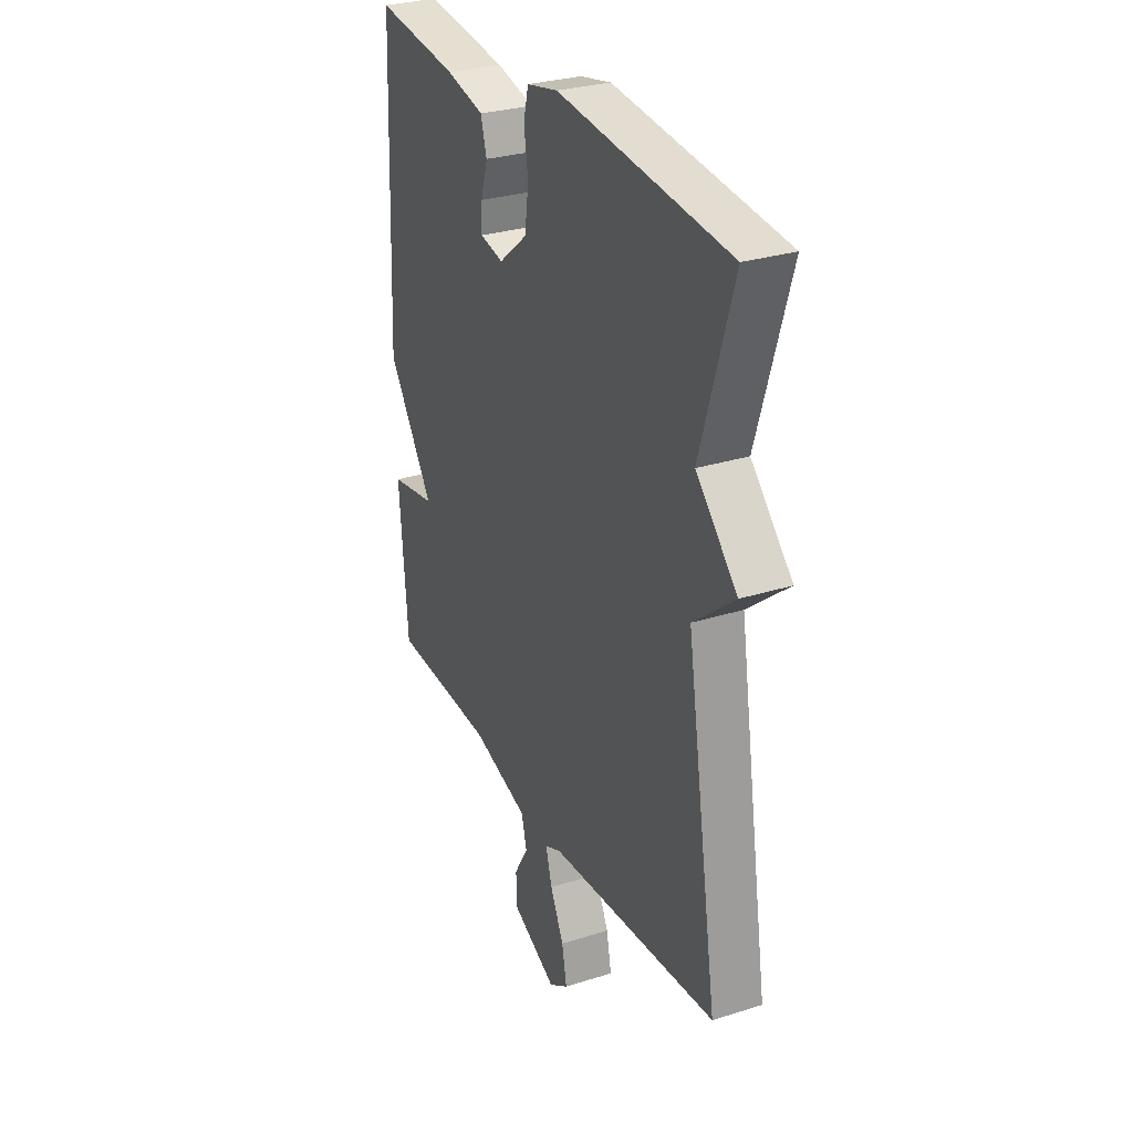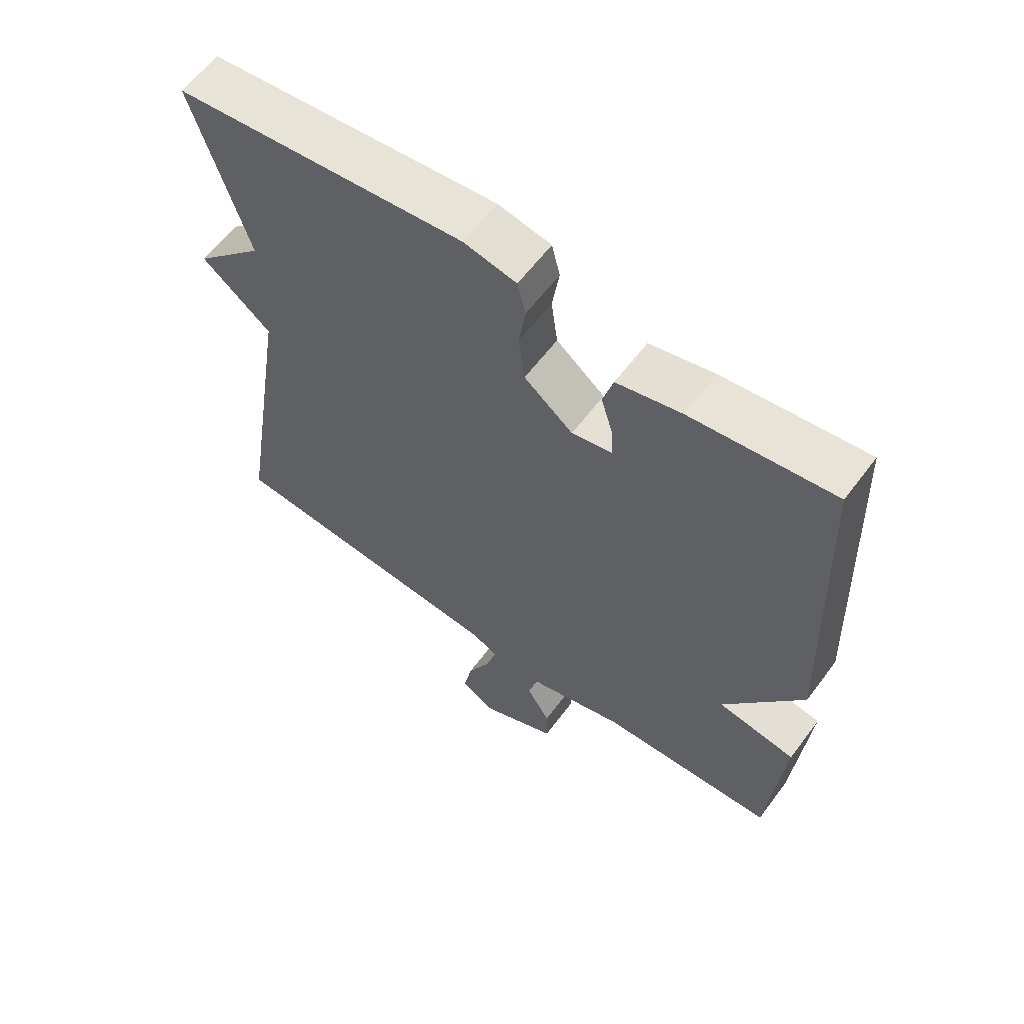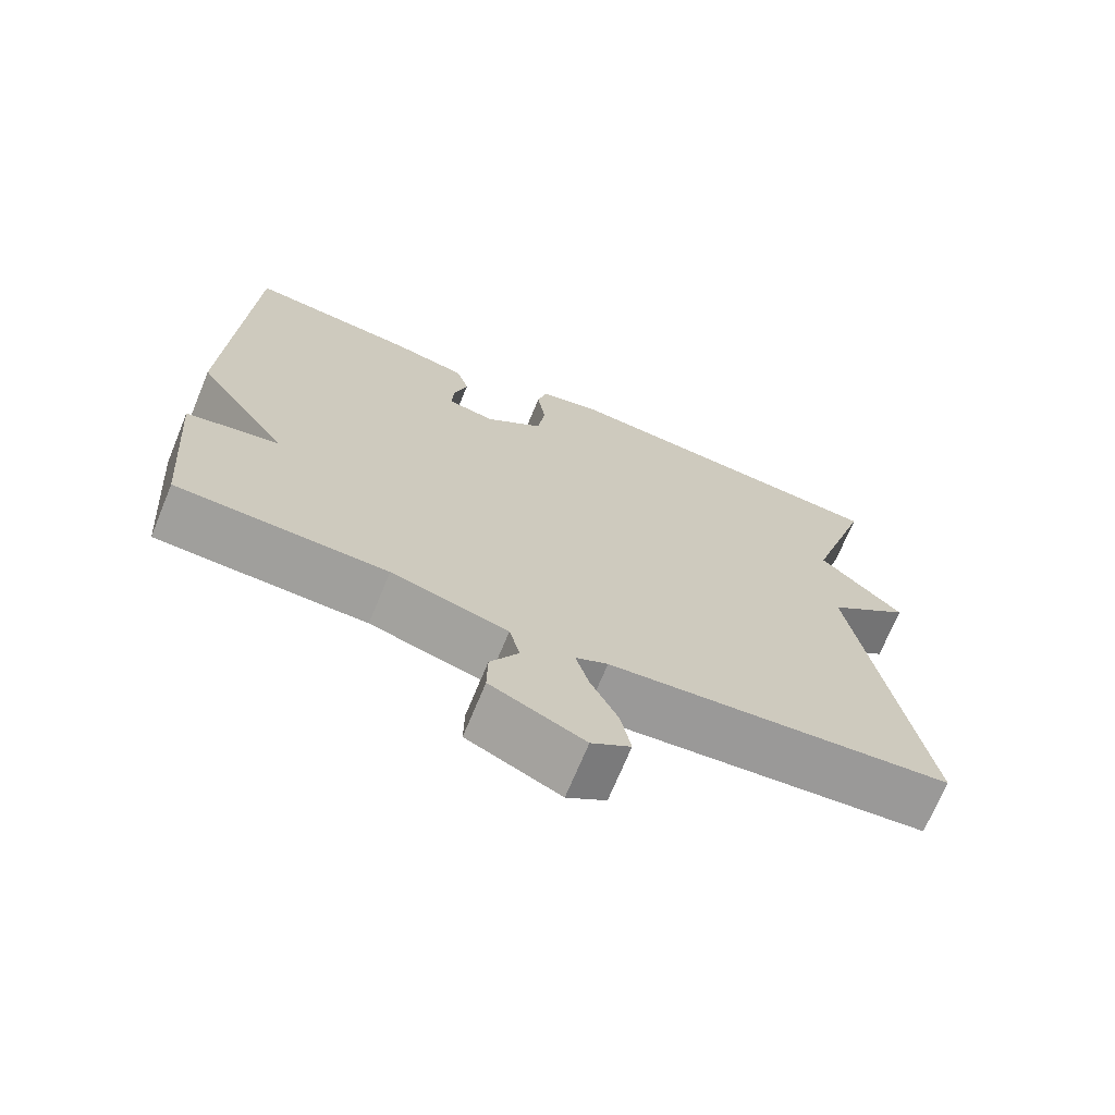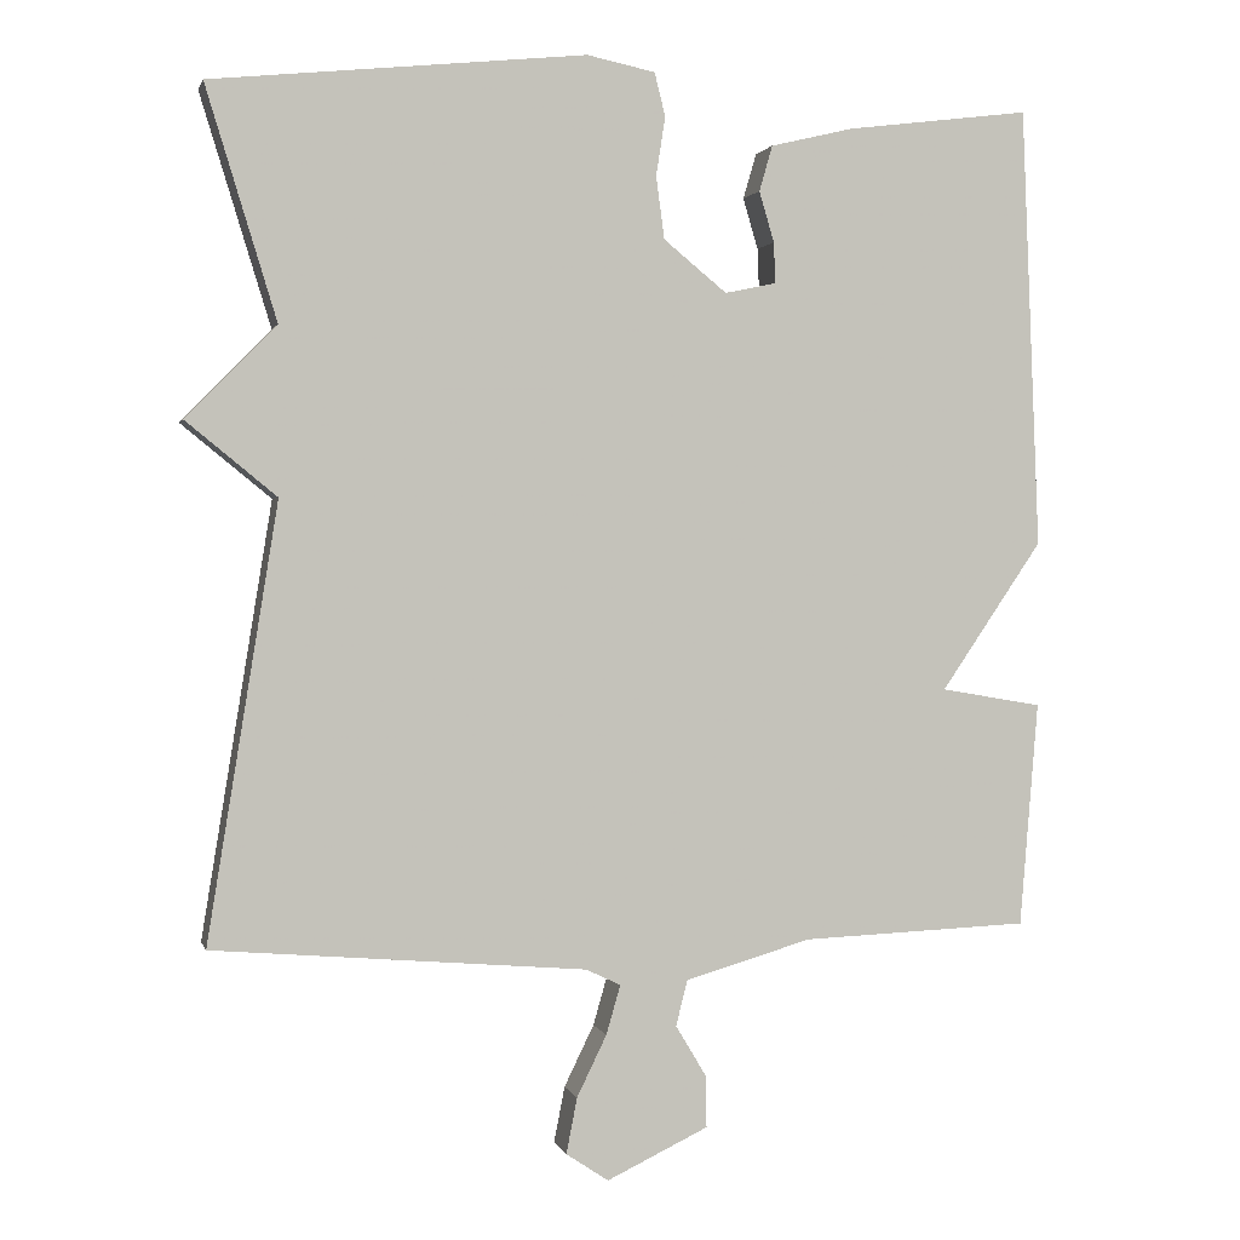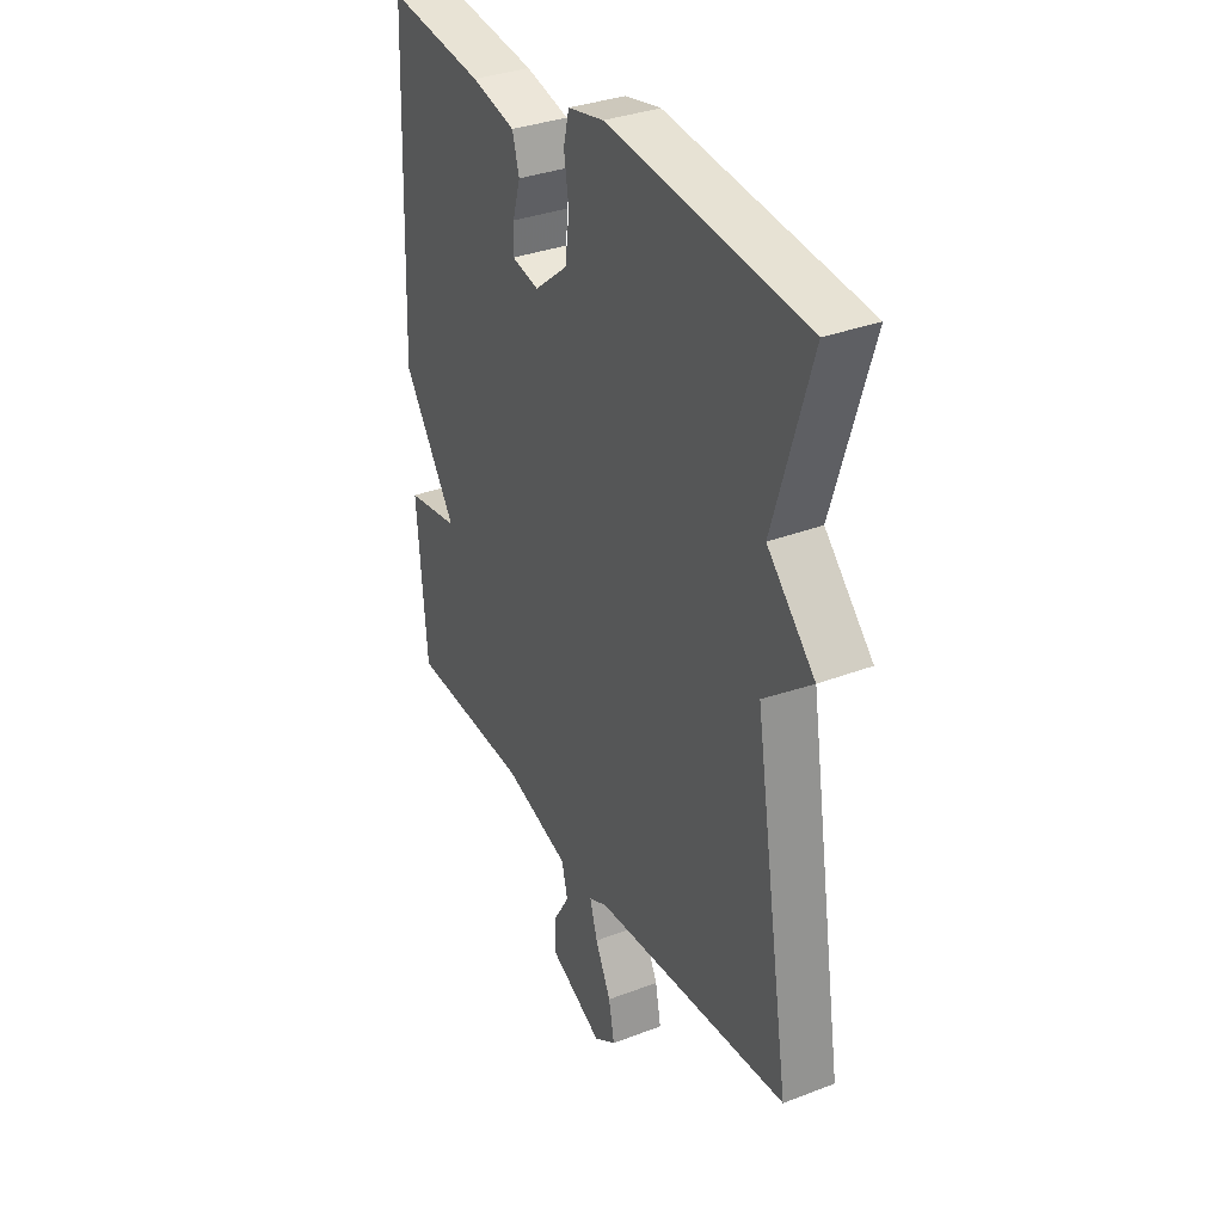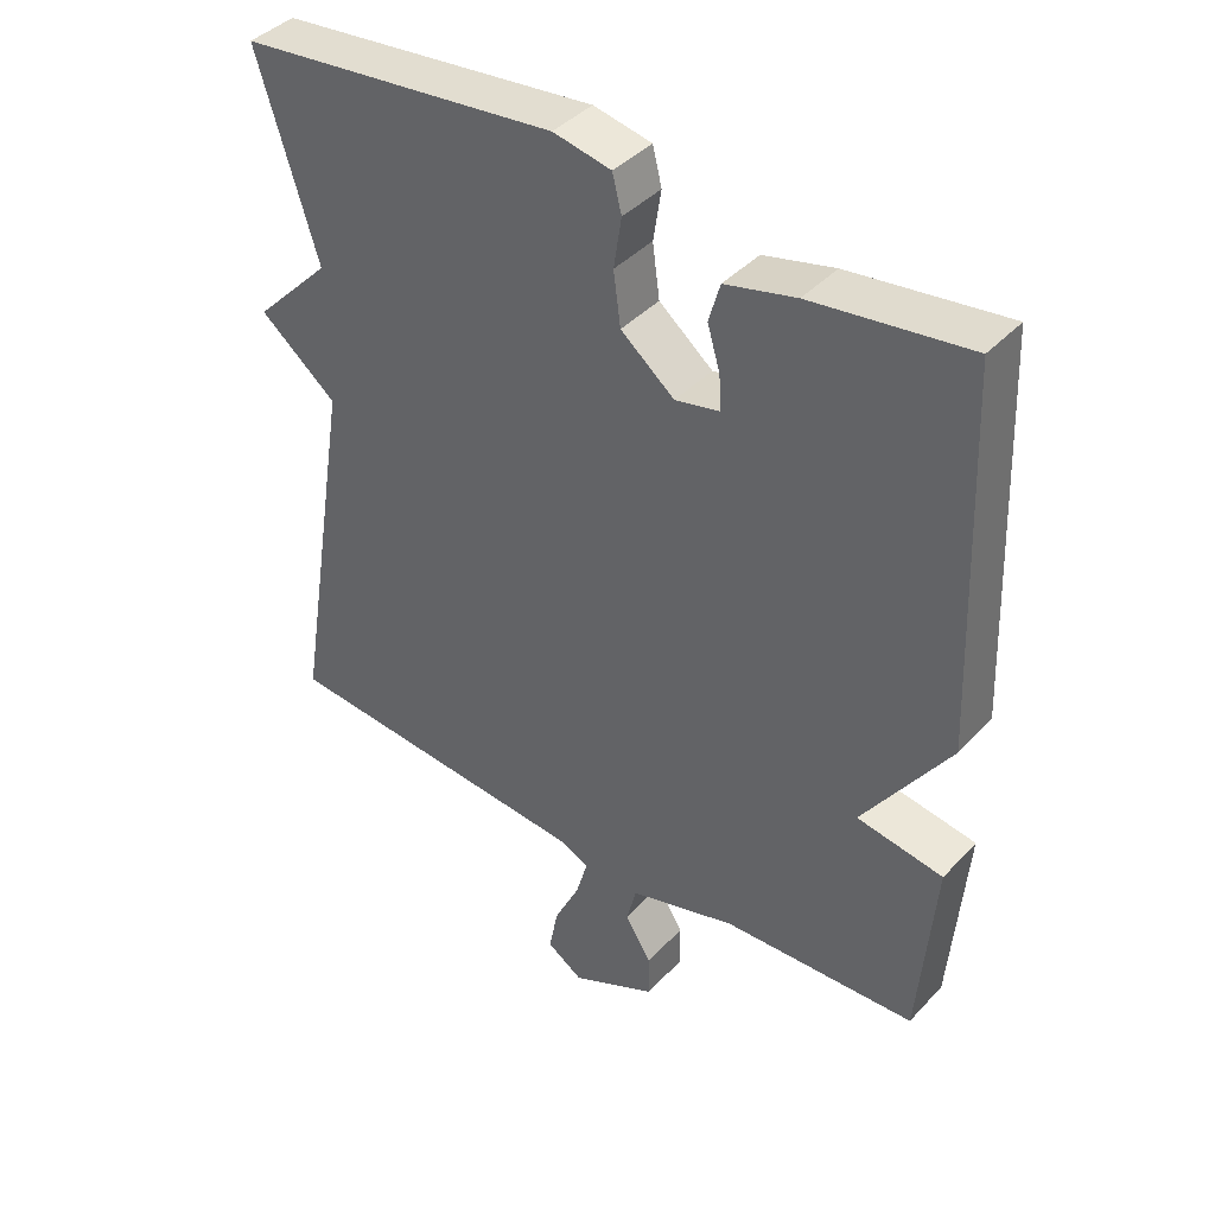
<metadata>
{"format":"obj","ext":"obj","renderer":"f3d","projection":"perspective","resolution":1024,"background":"white","views":[{"elev":29.3,"azim":65.0,"up":"+Z"},{"elev":61.1,"azim":-143.3,"up":"+Z"},{"elev":-70.6,"azim":-22.4,"up":"+Z"},{"elev":1.3,"azim":166.6,"up":"+Z"},{"elev":33.9,"azim":62.6,"up":"+Z"},{"elev":40.9,"azim":-141.6,"up":"+Z"}]}
</metadata>
<code>
v 0.5 0.07 -0.5
v 0.051 0.07 -0.538
v 0.009 0.07 -0.558
v 0.026 0.07 -0.617
v 0.062 0.07 -0.691
v 0.075 0.07 -0.758
v 0.024 0.07 -0.792
v -0.098 0.07 -0.734
v -0.097 0.07 -0.672
v -0.06 0.07 -0.61
v -0.074 0.07 -0.555
v -0.226 0.07 -0.511
v -0.5 0.07 -0.5
v -0.522 0.07 -0.23
v -0.4 0.07 -0.209
v -0.522 0.07 -0.03
v -0.5 0.07 0.5
v -0.279 0.07 0.472
v -0.179 0.07 0.448
v -0.163 0.07 0.393
v -0.181 0.07 0.332
v -0.183 0.07 0.283
v -0.121 0.07 0.27
v -0.045 0.07 0.332
v -0.035 0.07 0.407
v -0.046 0.07 0.478
v -0.033 0.07 0.53
v 0.049 0.07 0.547
v 0.5 0.07 0.5
v 0.415 0.07 0.222
v 0.524 0.07 0.111
v 0.415 0.07 0.022
v 0.5 0 -0.5
v 0.051 0 -0.538
v 0.009 0 -0.558
v 0.026 0 -0.617
v 0.062 0 -0.691
v 0.075 0 -0.758
v 0.024 0 -0.792
v -0.098 0 -0.734
v -0.097 0 -0.672
v -0.06 0 -0.61
v -0.074 0 -0.555
v -0.226 0 -0.511
v -0.5 0 -0.5
v -0.522 0 -0.23
v -0.4 0 -0.209
v -0.522 0 -0.03
v -0.5 0 0.5
v -0.279 0 0.472
v -0.179 0 0.448
v -0.163 0 0.393
v -0.181 0 0.332
v -0.183 0 0.283
v -0.121 0 0.27
v -0.045 0 0.332
v -0.035 0 0.407
v -0.046 0 0.478
v -0.033 0 0.53
v 0.049 0 0.547
v 0.5 0 0.5
v 0.415 0 0.222
v 0.524 0 0.111
v 0.415 0 0.022
f 30 31 32
f 28 29 30
f 27 28 30
f 26 27 30
f 25 26 30
f 24 25 30 32
f 32 1 2
f 24 32 2
f 23 24 2
f 19 20 21
f 18 19 21
f 17 18 21
f 16 17 21
f 15 16 21
f 15 21 22
f 12 13 14 15
f 23 2 3
f 22 23 3
f 15 22 3
f 12 15 3
f 11 12 3
f 8 9 10
f 7 8 10
f 6 7 10
f 5 6 10
f 4 5 10
f 3 4 10 11
f 64 63 62
f 62 61 60
f 62 60 59
f 62 59 58
f 62 58 57
f 64 62 57 56
f 34 33 64
f 34 64 56
f 34 56 55
f 53 52 51
f 53 51 50
f 53 50 49
f 53 49 48
f 53 48 47
f 54 53 47
f 47 46 45 44
f 35 34 55
f 35 55 54
f 35 54 47
f 35 47 44
f 35 44 43
f 42 41 40
f 42 40 39
f 42 39 38
f 42 38 37
f 42 37 36
f 43 42 36 35
f 1 33 34 2
f 2 34 35 3
f 3 35 36 4
f 4 36 37 5
f 5 37 38 6
f 6 38 39 7
f 7 39 40 8
f 8 40 41 9
f 9 41 42 10
f 10 42 43 11
f 11 43 44 12
f 12 44 45 13
f 13 45 46 14
f 14 46 47 15
f 15 47 48 16
f 16 48 49 17
f 17 49 50 18
f 18 50 51 19
f 19 51 52 20
f 20 52 53 21
f 21 53 54 22
f 22 54 55 23
f 23 55 56 24
f 24 56 57 25
f 25 57 58 26
f 26 58 59 27
f 27 59 60 28
f 28 60 61 29
f 29 61 62 30
f 30 62 63 31
f 31 63 64 32
f 32 64 33 1

</code>
